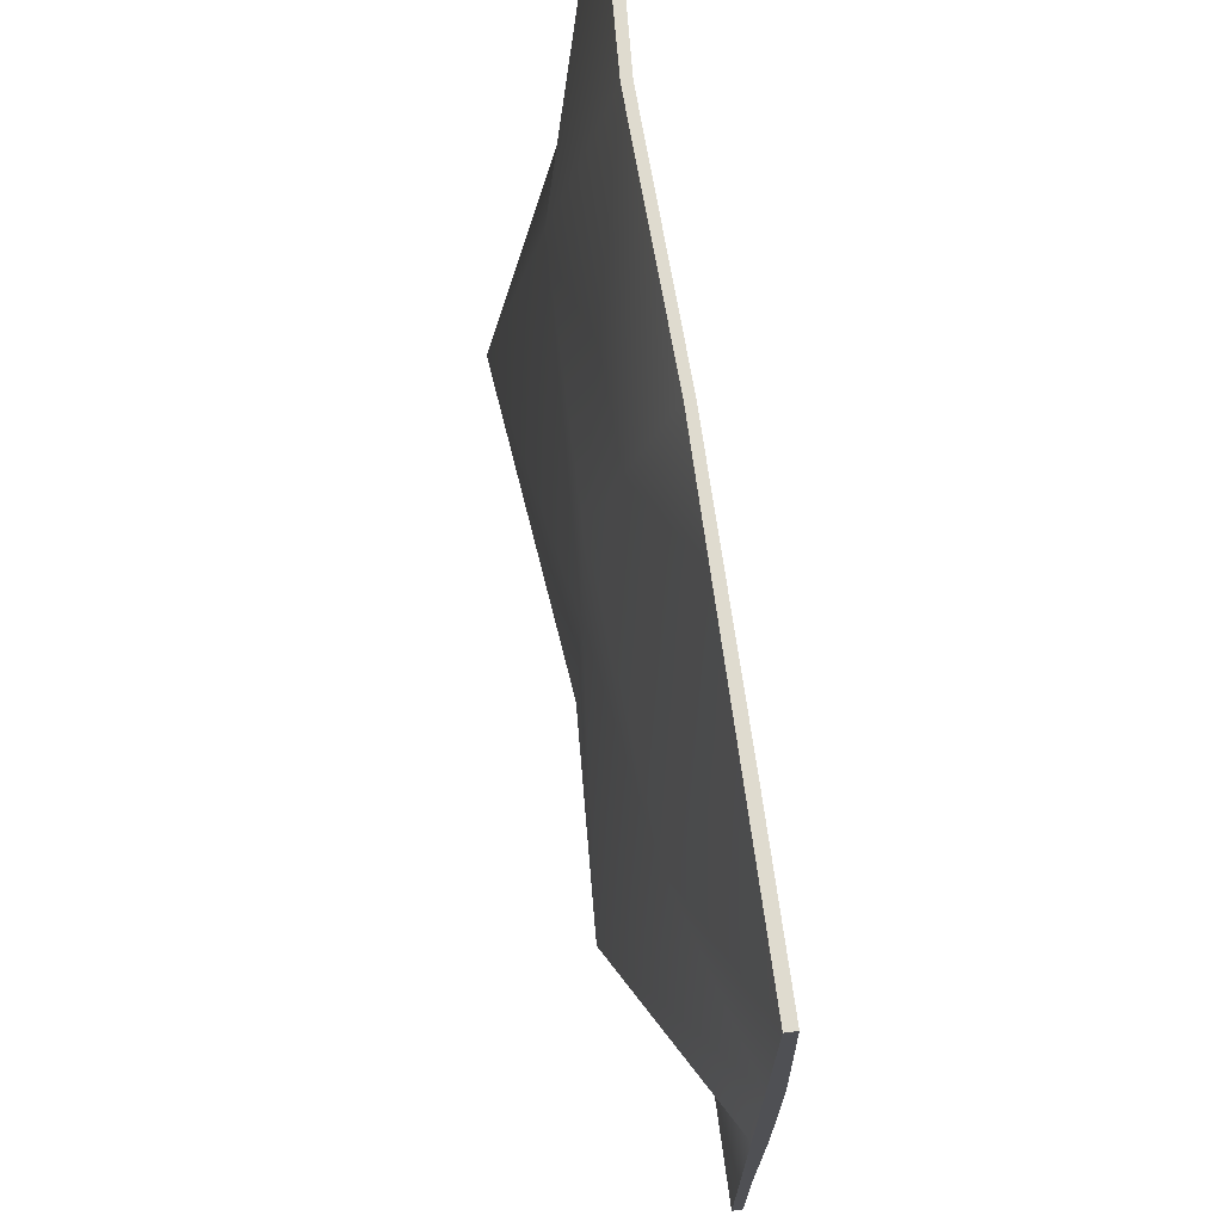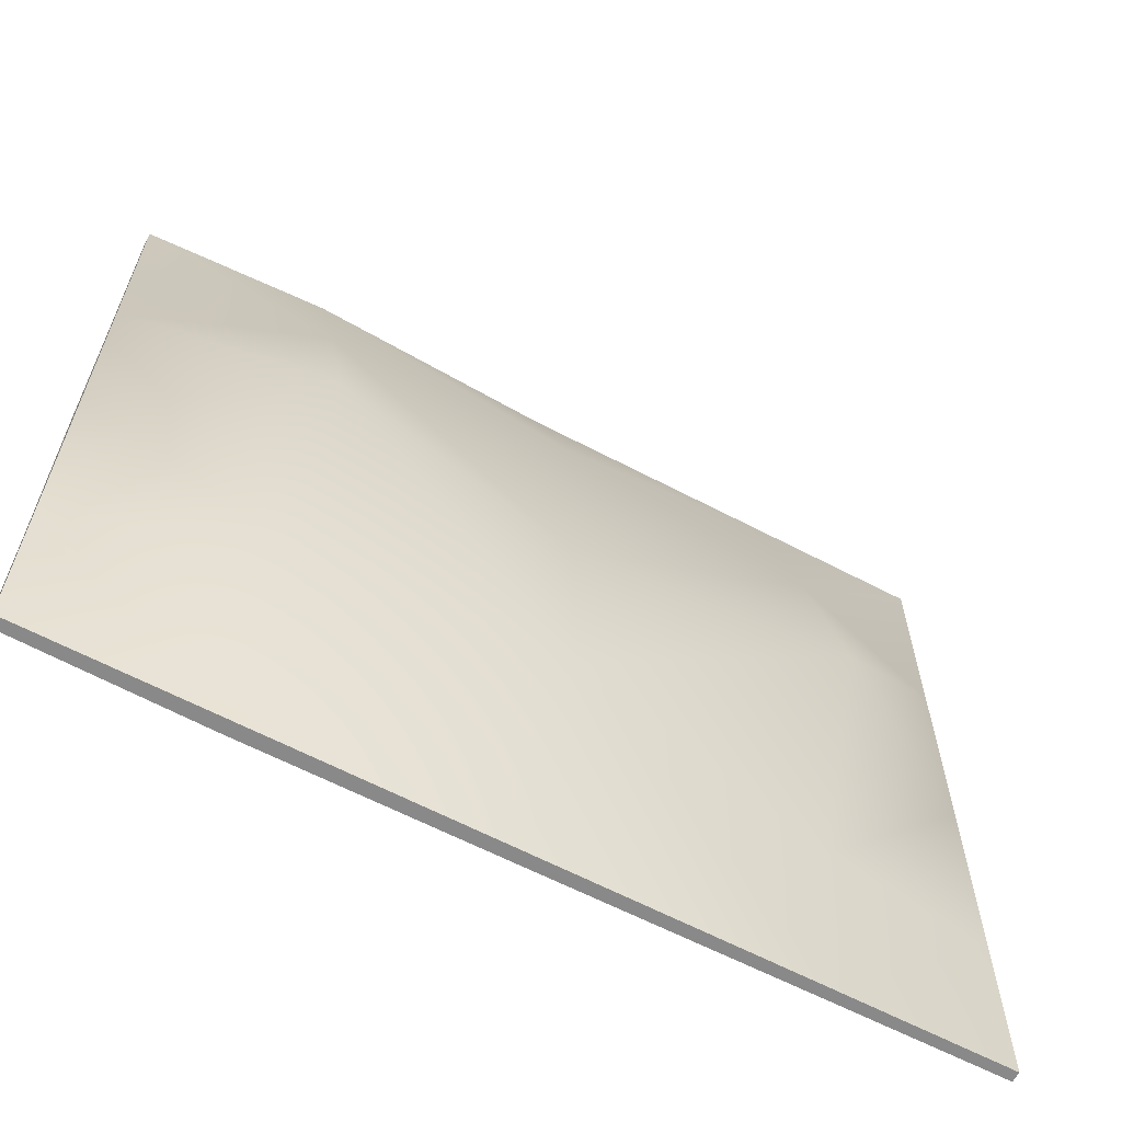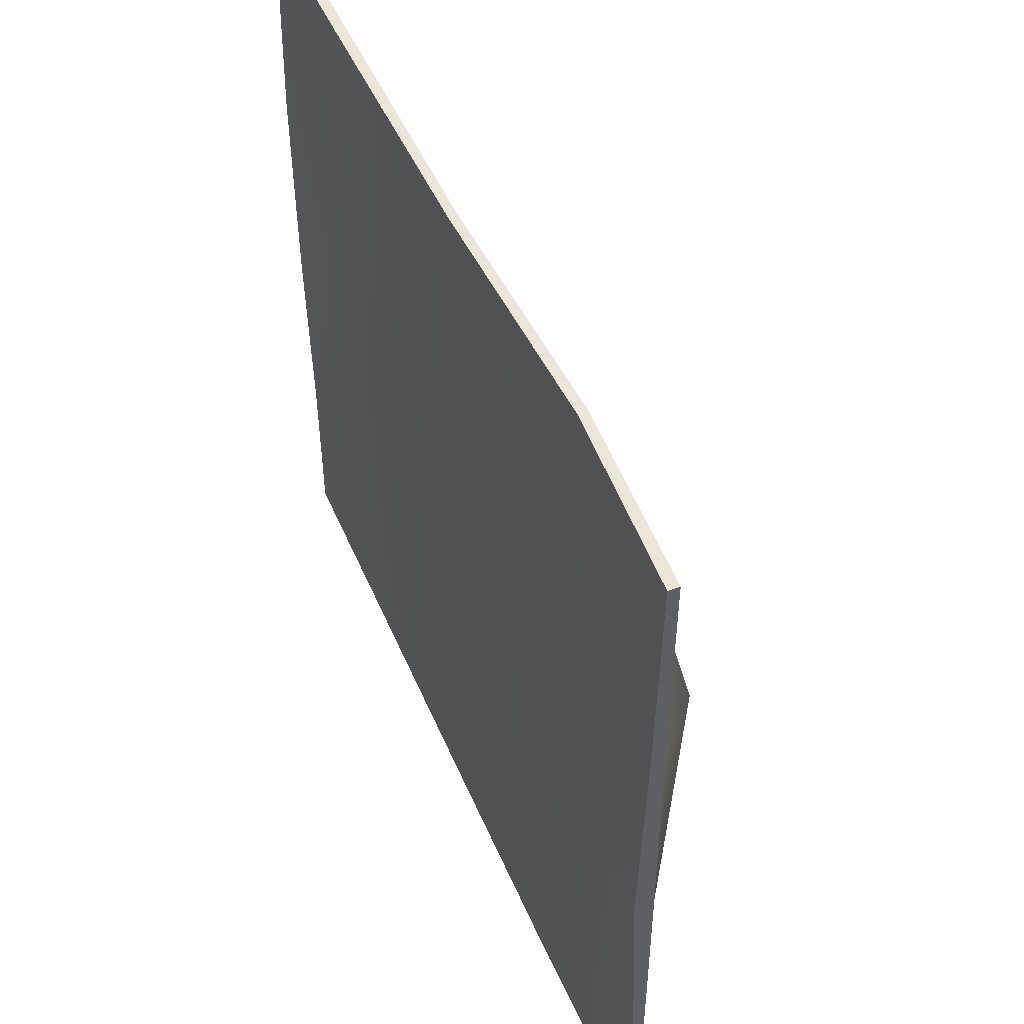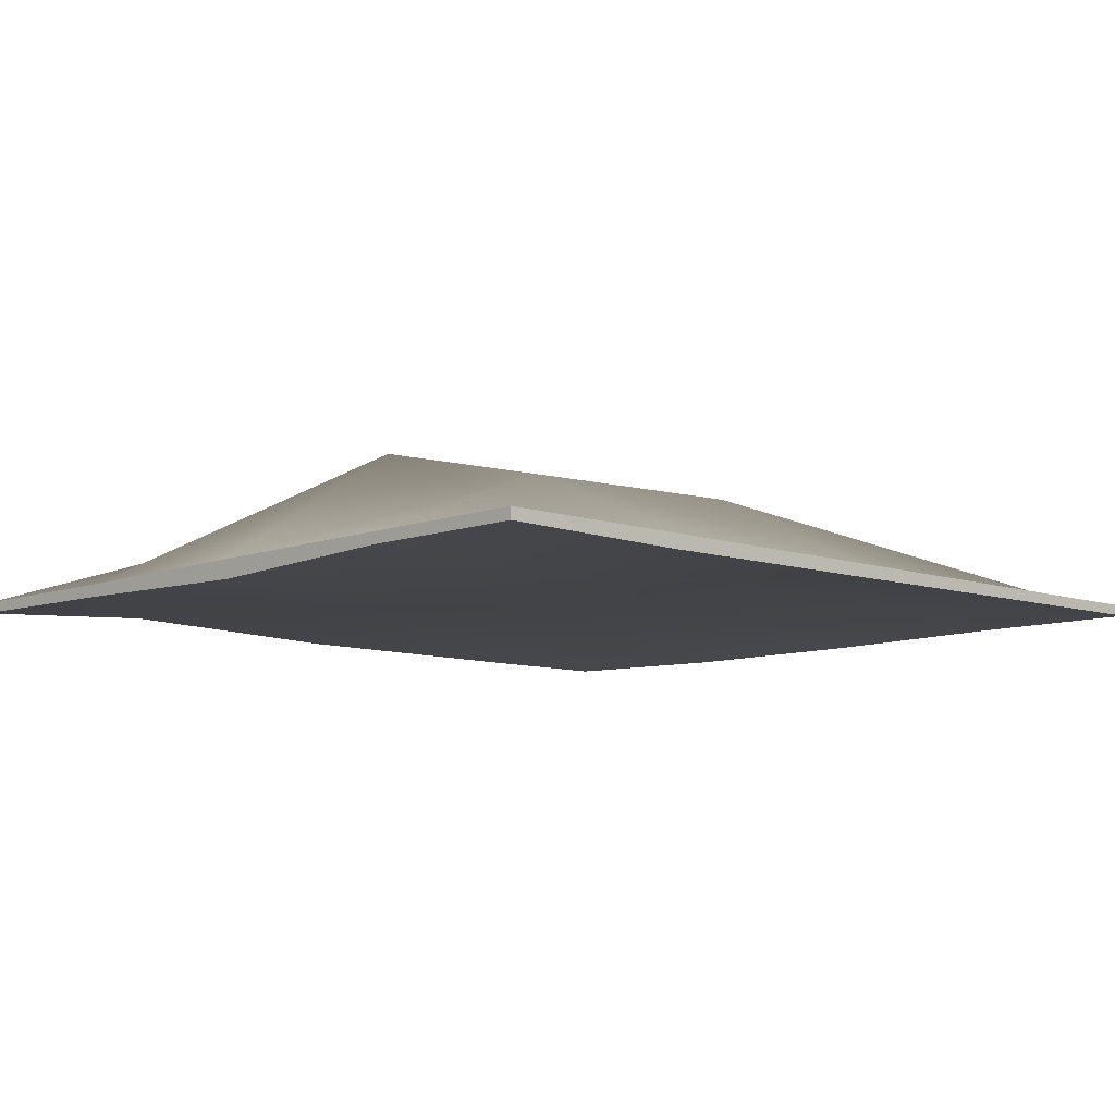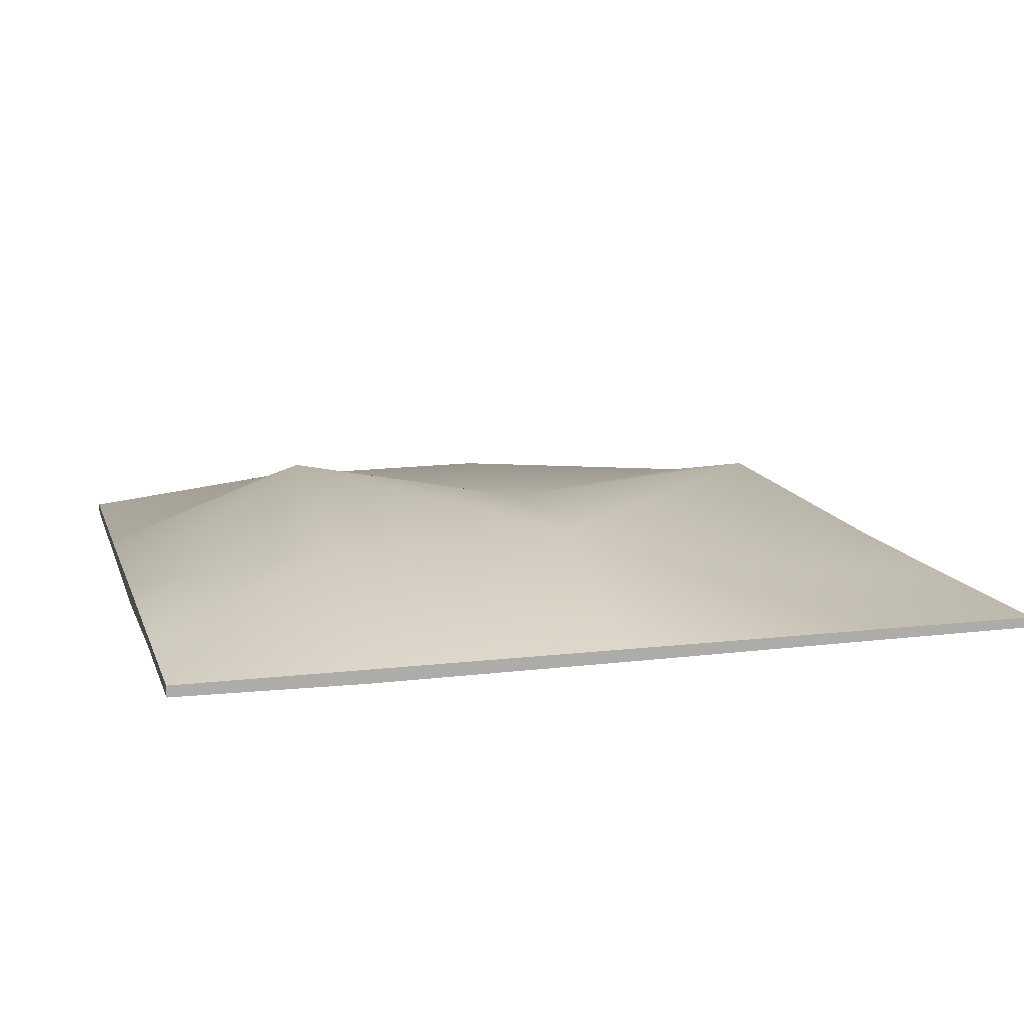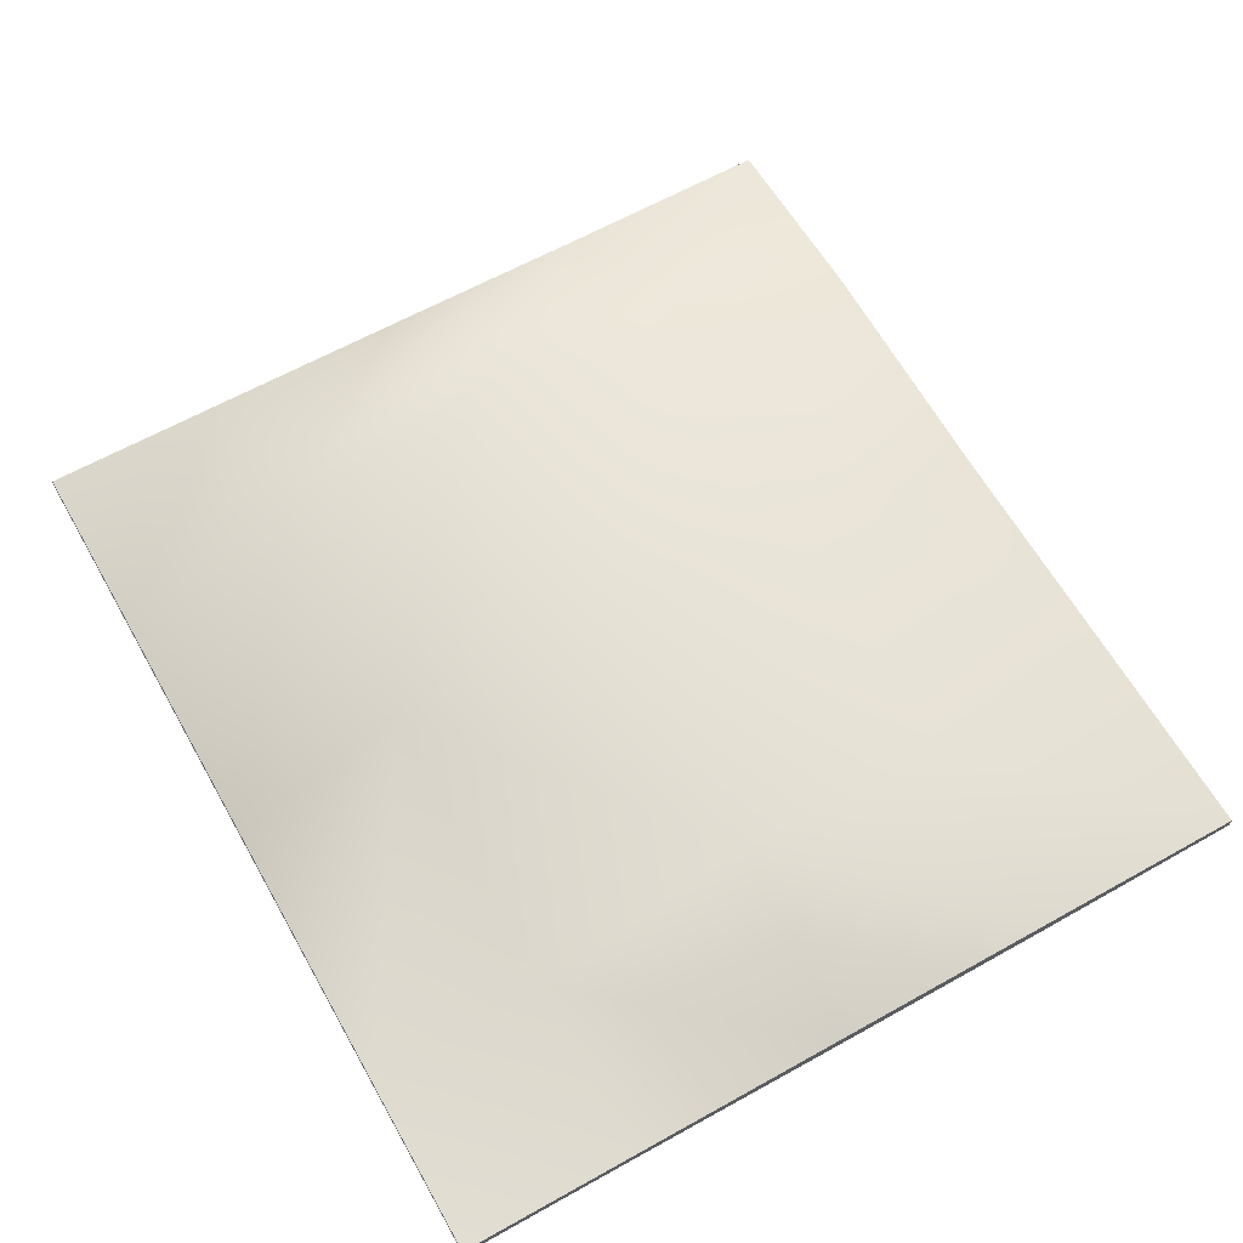
<metadata>
{"format":"obj","ext":"obj","renderer":"f3d","projection":"perspective","resolution":1024,"background":"white","views":[{"elev":70.3,"azim":-97.7,"up":"+Z"},{"elev":-63.2,"azim":152.0,"up":"+Z"},{"elev":49.0,"azim":67.3,"up":"+Z"},{"elev":-8.7,"azim":136.2,"up":"+Y"},{"elev":12.4,"azim":164.5,"up":"+Y"},{"elev":63.0,"azim":-119.5,"up":"+Y"}]}
</metadata>
<code>
g default
v -2.938 -0.0706 2.714
v 2.864 -0.07106 2.714
v -2.938 0 2.714
v 2.864 0 2.714
v -2.938 0 -2.64
v 2.864 0 -2.64
v -2.938 -0.06922 -2.64
v 2.864 -0.07472 -2.64
v -1.814 0 -2.64
v -1.814 -0.07416 -2.64
v -1.814 -0.06895 2.714
v -1.814 0 2.714
v -0.02522 0 -2.64
v -0.02522 -0.08444 -2.64
v -0.02522 -0.05843 2.714
v -0.02522 0 2.714
v 1.629 0 -2.64
v 1.629 -0.09081 -2.64
v 1.629 0 2.714
v 1.629 0.06218 2.714
v -1.814 0.1221 -1.517
v -2.938 0 -1.517
v -2.938 -0.07223 -1.517
v -1.814 0 -1.517
v -0.02522 0 -1.517
v 1.629 -0.1167 -1.517
v 2.864 -0.07354 -1.517
v 2.864 0 -1.517
v 1.629 0.4881 -1.517
v -0.02522 0.5385 -1.517
v -1.814 0.3255 1.315
v -2.938 0 1.315
v -2.938 -0.09751 1.315
v -1.814 0 1.315
v -0.02522 0.02035 1.315
v 1.629 -0.08736 1.315
v 2.864 -0.08891 1.315
v 2.864 -0.00654 1.315
v 1.629 0.4528 1.315
v -0.02522 0.4698 1.315
v -1.814 0.6481 -0.1235
v -2.938 0 -0.1235
v -2.938 -0.09404 -0.1235
v -1.814 0 -0.1235
v -0.02522 -0.03179 -0.1235
v 1.629 -0.1499 -0.1235
v 2.864 -0.1243 -0.1235
v 2.864 0 -0.1235
v 1.629 0.8132 -0.1235
v -0.02522 0.4897 -0.1235
g pCube2
f 1 11 12 3
f 3 12 31 32
f 5 9 10 7
f 33 34 11 1
f 2 37 38 4
f 33 1 3 32
f 9 13 14 10
f 11 34 35 15
f 12 11 15 16
f 40 31 12 16
f 13 17 18 14
f 15 35 36 19
f 16 15 19 20
f 40 16 20 39
f 17 6 8 18
f 19 36 37 2
f 20 19 2 4
f 39 20 4 38
f 22 21 9 5
f 7 23 22 5
f 7 10 24 23
f 25 24 10 14
f 26 25 14 18
f 27 26 18 8
f 28 27 8 6
f 17 29 28 6
f 13 30 29 17
f 9 21 30 13
f 32 31 41 42
f 43 33 32 42
f 43 44 34 33
f 35 34 44 45
f 36 35 45 46
f 37 36 46 47
f 38 37 47 48
f 49 39 38 48
f 50 40 39 49
f 50 41 31 40
f 42 41 21 22
f 23 43 42 22
f 23 24 44 43
f 45 44 24 25
f 46 45 25 26
f 47 46 26 27
f 48 47 27 28
f 29 49 48 28
f 30 50 49 29
f 30 21 41 50

</code>
